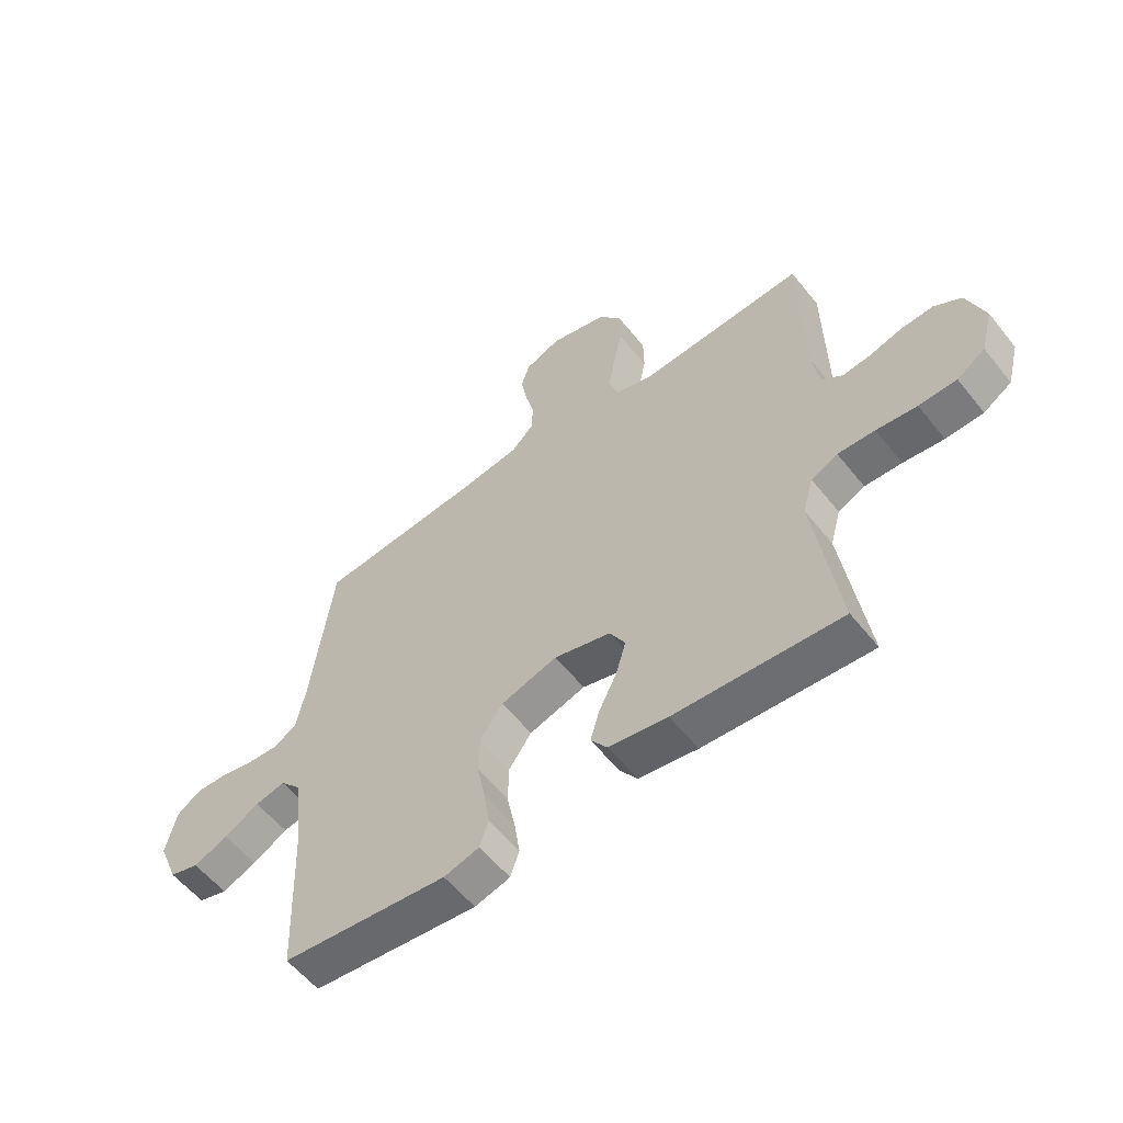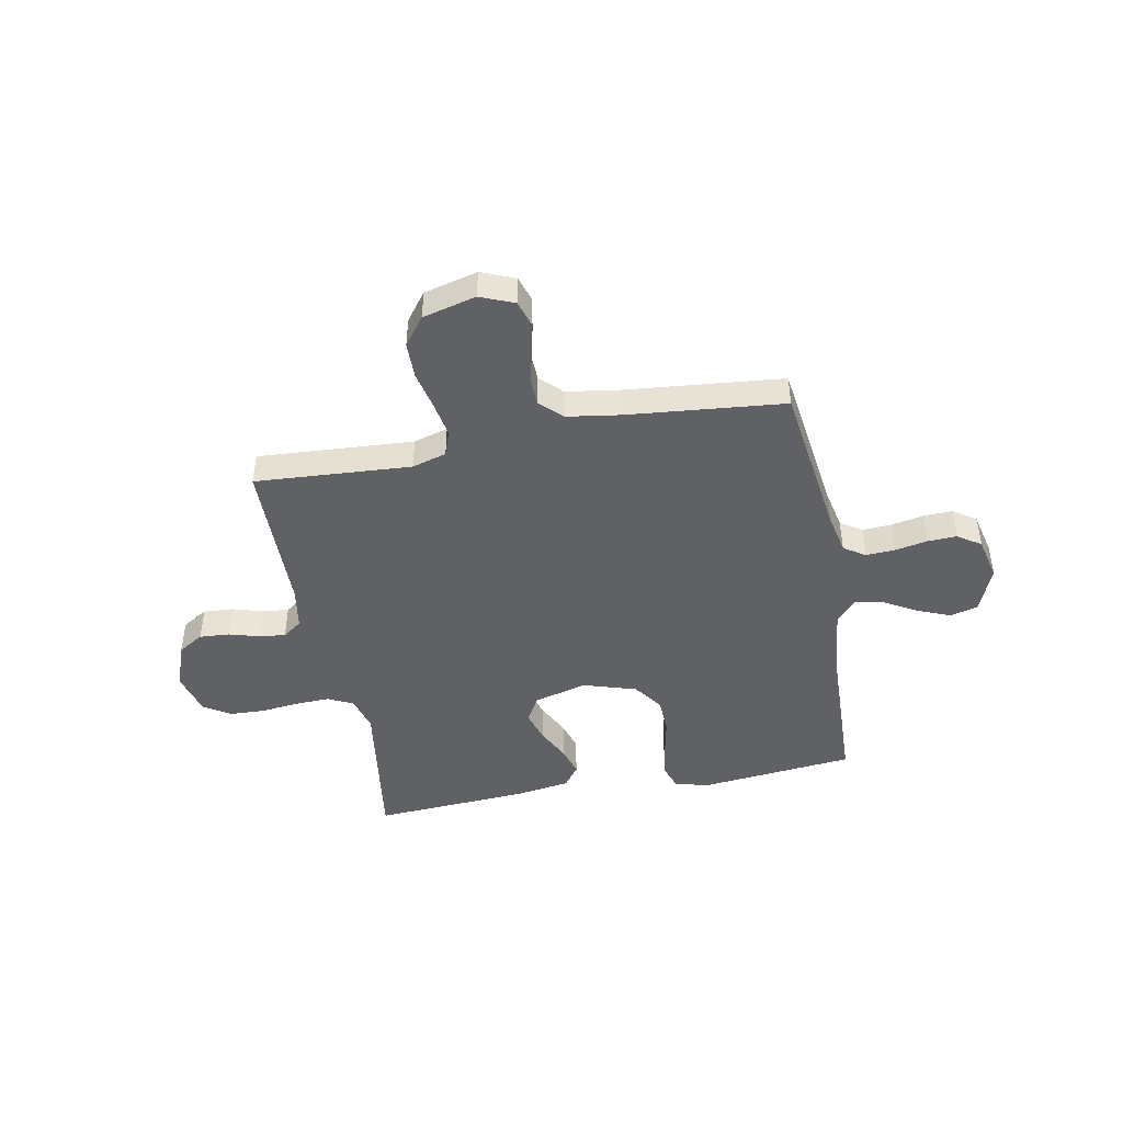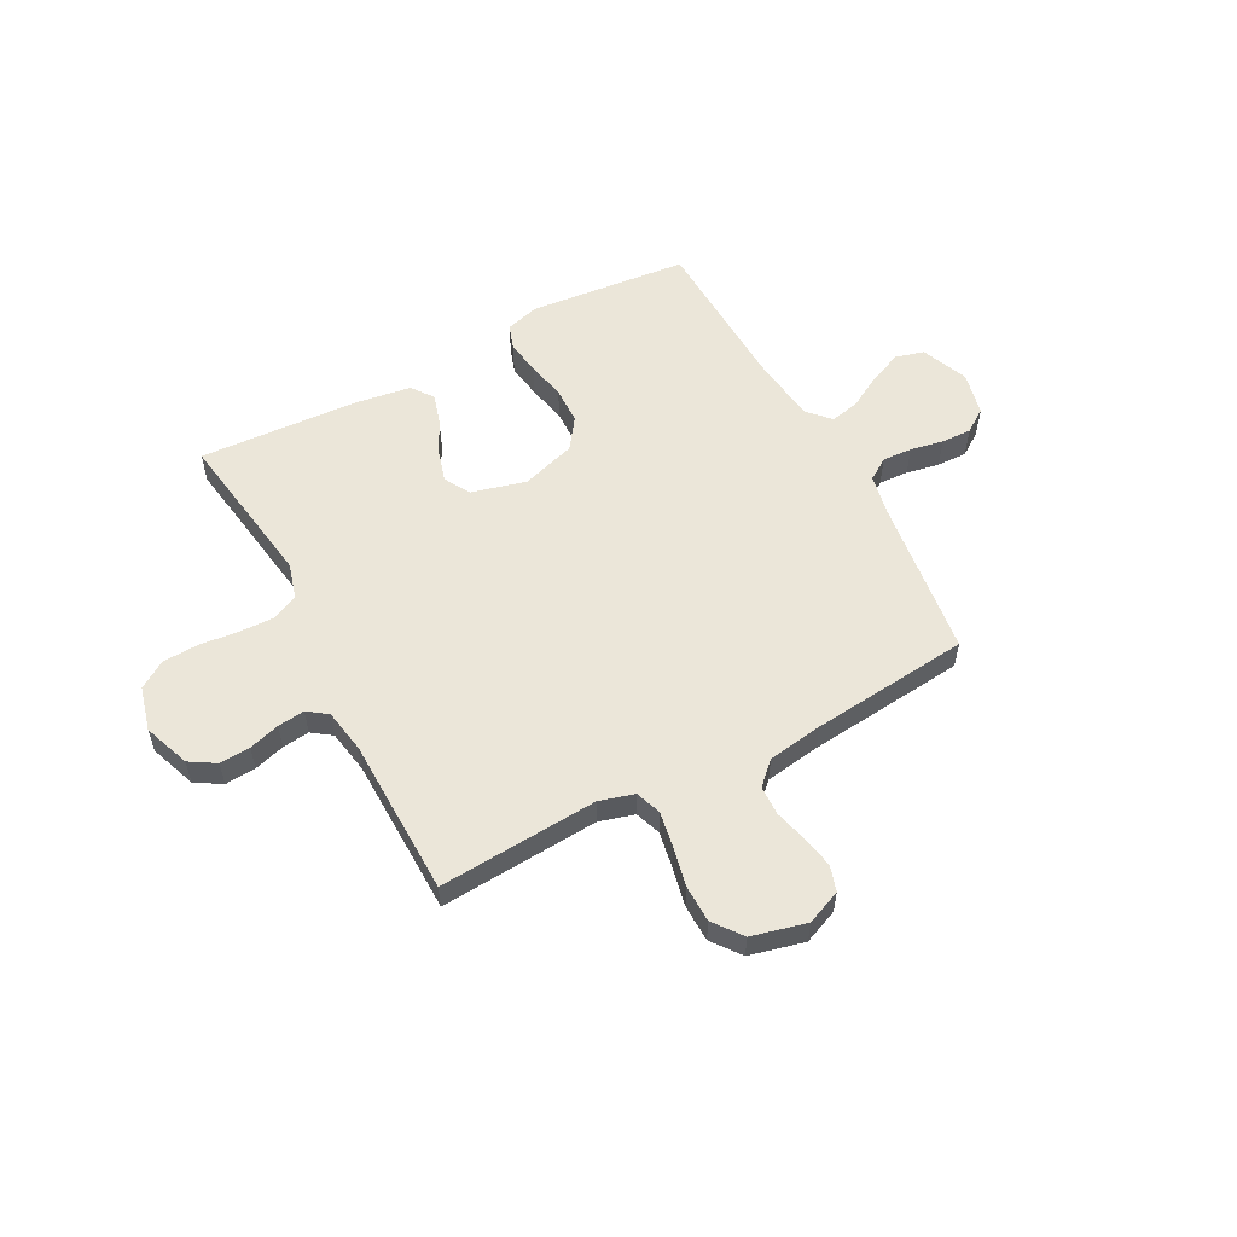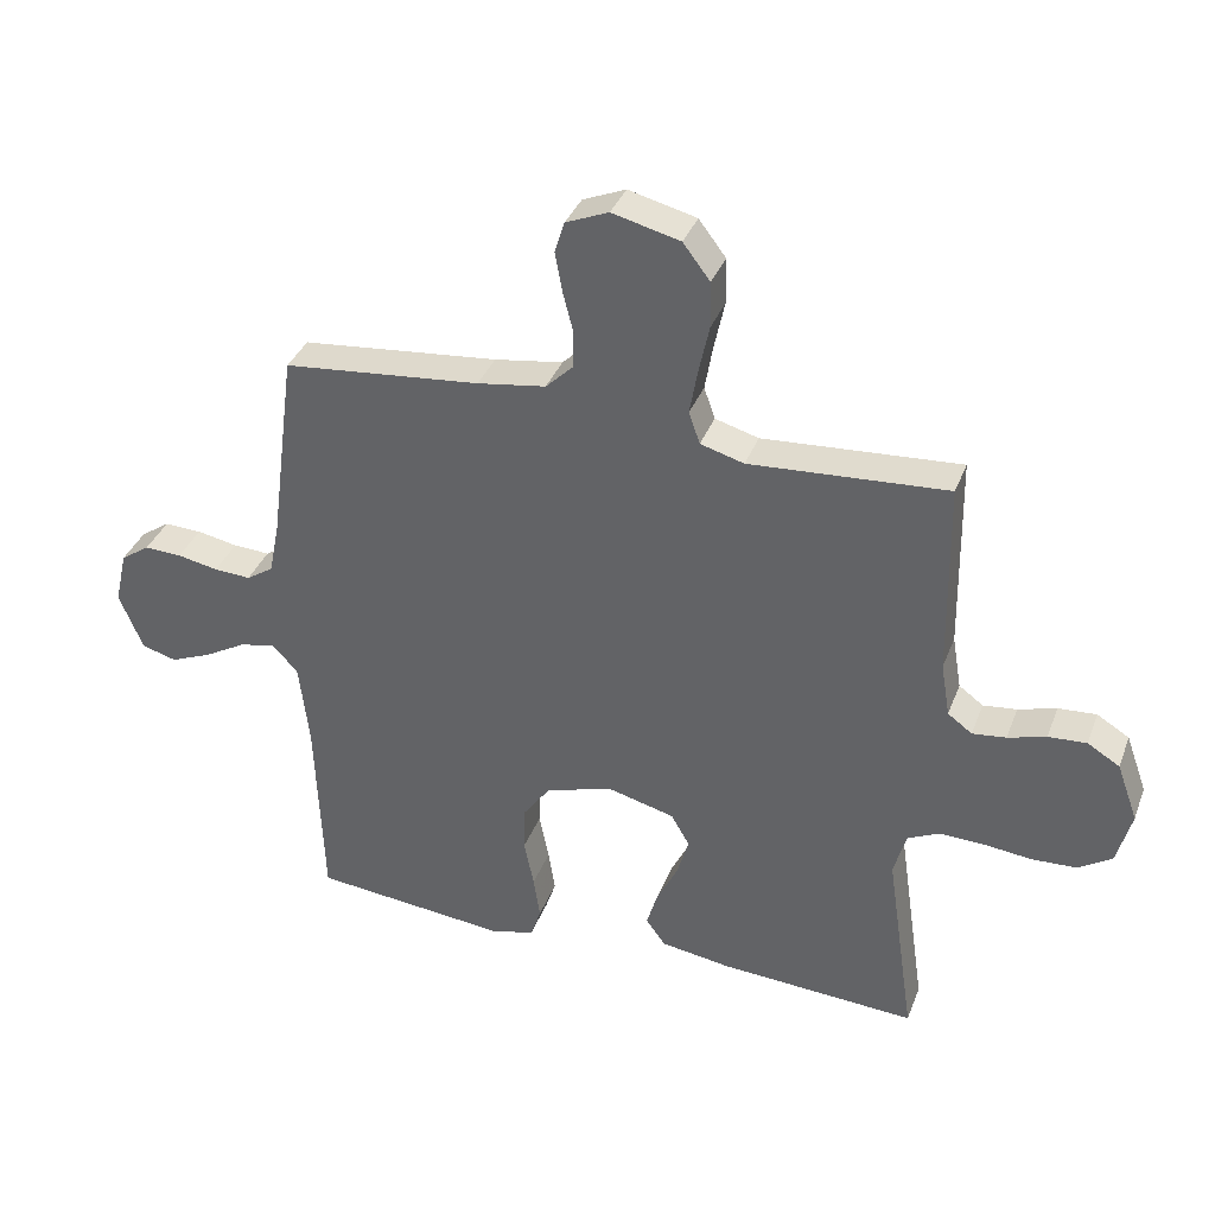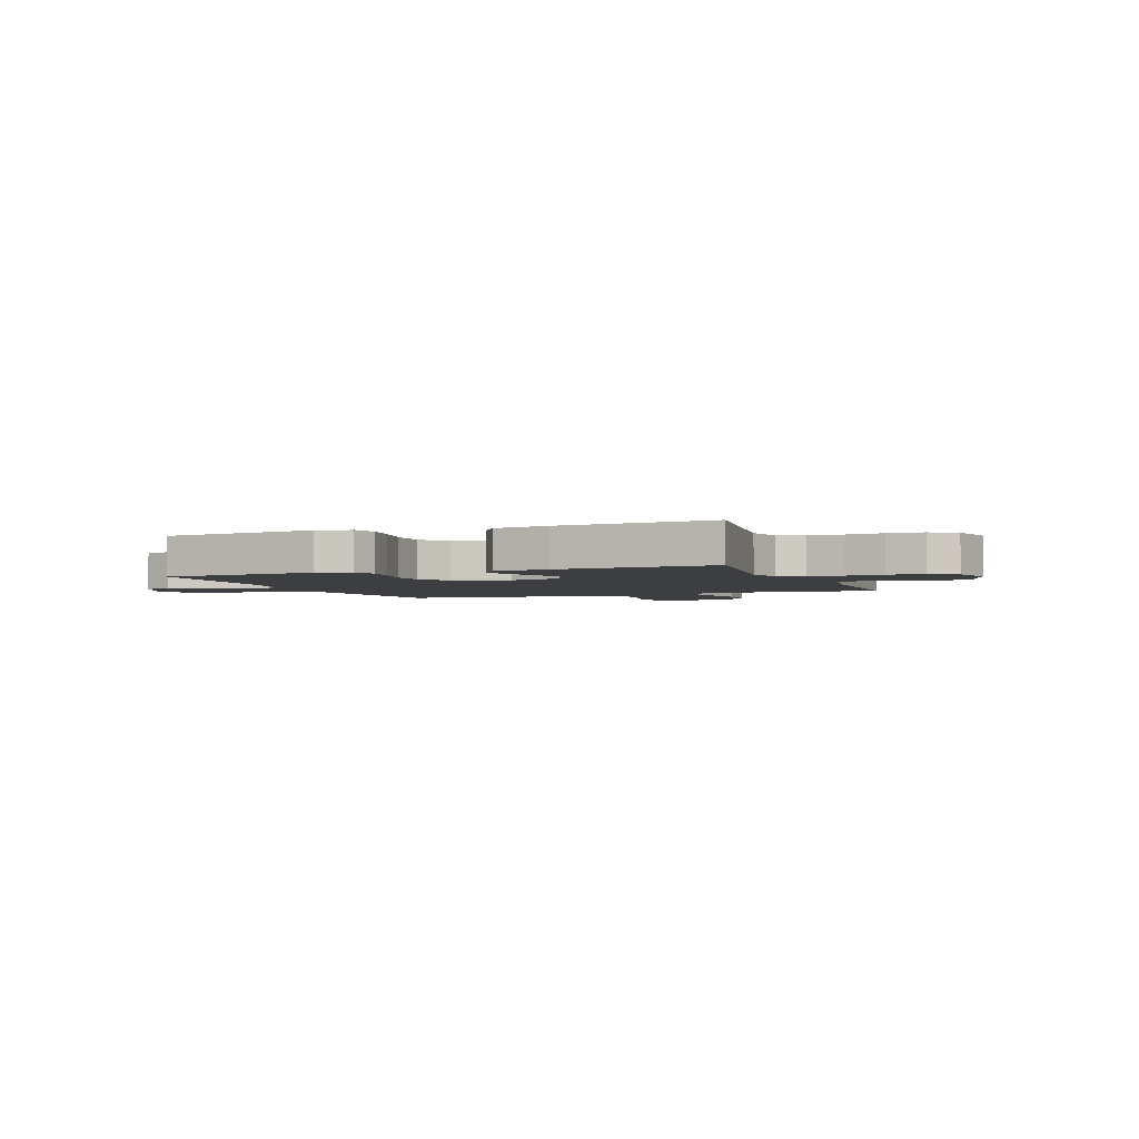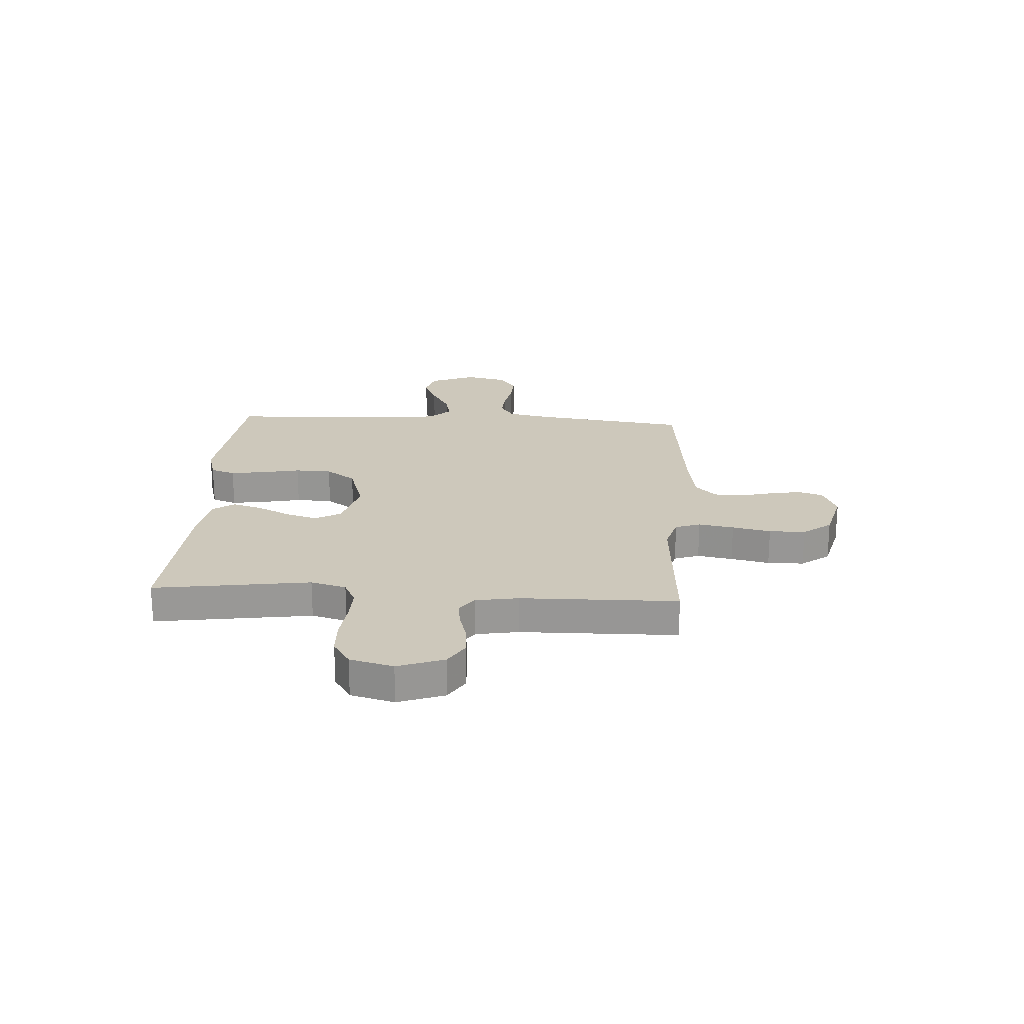
<metadata>
{"format":"obj","ext":"obj","renderer":"f3d","projection":"perspective","resolution":1024,"background":"white","views":[{"elev":-56.8,"azim":-141.9,"up":"+Z"},{"elev":-45.5,"azim":10.9,"up":"+Y"},{"elev":56.1,"azim":-28.1,"up":"+Y"},{"elev":36.1,"azim":-160.6,"up":"+Z"},{"elev":-3.0,"azim":-158.6,"up":"+Y"},{"elev":21.8,"azim":-86.5,"up":"+Y"}]}
</metadata>
<code>
v -0.5 0.07 -0.5
v -0.456 0.07 -0.2
v -0.475 0.07 -0.132
v -0.523 0.07 -0.109
v -0.59 0.07 -0.111
v -0.663 0.07 -0.119
v -0.731 0.07 -0.116
v -0.782 0.07 -0.083
v -0.804 0.07 0
v -0.772 0.07 0.088
v -0.723 0.07 0.118
v -0.665 0.07 0.114
v -0.607 0.07 0.097
v -0.556 0.07 0.091
v -0.519 0.07 0.118
v -0.505 0.07 0.2
v -0.5 0.07 0.5
v -0.2 0.07 0.48
v -0.134 0.07 0.499
v -0.117 0.07 0.547
v -0.129 0.07 0.615
v -0.145 0.07 0.689
v -0.144 0.07 0.759
v -0.103 0.07 0.813
v 0 0.07 0.839
v 0.065 0.07 0.812
v 0.08 0.07 0.764
v 0.069 0.07 0.704
v 0.053 0.07 0.642
v 0.055 0.07 0.586
v 0.096 0.07 0.546
v 0.2 0.07 0.53
v 0.5 0.07 0.5
v 0.54 0.07 0.2
v 0.556 0.07 0.122
v 0.597 0.07 0.095
v 0.653 0.07 0.098
v 0.715 0.07 0.11
v 0.772 0.07 0.112
v 0.816 0.07 0.082
v 0.835 0.07 0
v 0.799 0.07 -0.088
v 0.746 0.07 -0.103
v 0.683 0.07 -0.077
v 0.62 0.07 -0.041
v 0.565 0.07 -0.029
v 0.526 0.07 -0.071
v 0.511 0.07 -0.2
v 0.5 0.07 -0.5
v 0.2 0.07 -0.53
v 0.136 0.07 -0.512
v 0.12 0.07 -0.465
v 0.13 0.07 -0.399
v 0.145 0.07 -0.326
v 0.143 0.07 -0.256
v 0.102 0.07 -0.199
v 0 0.07 -0.167
v -0.103 0.07 -0.194
v -0.131 0.07 -0.243
v -0.113 0.07 -0.304
v -0.081 0.07 -0.368
v -0.064 0.07 -0.425
v -0.094 0.07 -0.466
v -0.2 0.07 -0.482
v -0.5 0 -0.5
v -0.456 0 -0.2
v -0.475 0 -0.132
v -0.523 0 -0.109
v -0.59 0 -0.111
v -0.663 0 -0.119
v -0.731 0 -0.116
v -0.782 0 -0.083
v -0.804 0 0
v -0.772 0 0.088
v -0.723 0 0.118
v -0.665 0 0.114
v -0.607 0 0.097
v -0.556 0 0.091
v -0.519 0 0.118
v -0.505 0 0.2
v -0.5 0 0.5
v -0.2 0 0.48
v -0.134 0 0.499
v -0.117 0 0.547
v -0.129 0 0.615
v -0.145 0 0.689
v -0.144 0 0.759
v -0.103 0 0.813
v 0 0 0.839
v 0.065 0 0.812
v 0.08 0 0.764
v 0.069 0 0.704
v 0.053 0 0.642
v 0.055 0 0.586
v 0.096 0 0.546
v 0.2 0 0.53
v 0.5 0 0.5
v 0.54 0 0.2
v 0.556 0 0.122
v 0.597 0 0.095
v 0.653 0 0.098
v 0.715 0 0.11
v 0.772 0 0.112
v 0.816 0 0.082
v 0.835 0 0
v 0.799 0 -0.088
v 0.746 0 -0.103
v 0.683 0 -0.077
v 0.62 0 -0.041
v 0.565 0 -0.029
v 0.526 0 -0.071
v 0.511 0 -0.2
v 0.5 0 -0.5
v 0.2 0 -0.53
v 0.136 0 -0.512
v 0.12 0 -0.465
v 0.13 0 -0.399
v 0.145 0 -0.326
v 0.143 0 -0.256
v 0.102 0 -0.199
v 0 0 -0.167
v -0.103 0 -0.194
v -0.131 0 -0.243
v -0.113 0 -0.304
v -0.081 0 -0.368
v -0.064 0 -0.425
v -0.094 0 -0.466
v -0.2 0 -0.482
f 64 1 2
f 63 64 2
f 62 63 2
f 61 62 2
f 60 61 2
f 59 60 2 3
f 58 59 3 4
f 57 58 4
f 52 53 54
f 51 52 54
f 50 51 54
f 49 50 54
f 48 49 54
f 47 48 54 55
f 46 47 55 56
f 43 44 45
f 42 43 45
f 41 42 45
f 40 41 45
f 39 40 45
f 38 39 45
f 37 38 45
f 36 37 45 46
f 46 56 57
f 36 46 57
f 35 36 57
f 32 33 34
f 35 57 4
f 34 35 4
f 32 34 4
f 31 32 4
f 27 28 29
f 26 27 29
f 25 26 29
f 24 25 29
f 23 24 29
f 22 23 29
f 21 22 29
f 20 21 29 30
f 16 17 18
f 15 16 18 19
f 11 12 13
f 10 11 13
f 9 10 13
f 8 9 13
f 7 8 13
f 6 7 13
f 5 6 13
f 5 13 14
f 4 5 14 15
f 19 20 30 31
f 4 15 19 31
f 66 65 128
f 66 128 127
f 66 127 126
f 66 126 125
f 66 125 124
f 67 66 124 123
f 68 67 123 122
f 68 122 121
f 118 117 116
f 118 116 115
f 118 115 114
f 118 114 113
f 118 113 112
f 119 118 112 111
f 120 119 111 110
f 109 108 107
f 109 107 106
f 109 106 105
f 109 105 104
f 109 104 103
f 109 103 102
f 109 102 101
f 110 109 101 100
f 121 120 110
f 121 110 100
f 121 100 99
f 98 97 96
f 68 121 99
f 68 99 98
f 68 98 96
f 68 96 95
f 93 92 91
f 93 91 90
f 93 90 89
f 93 89 88
f 93 88 87
f 93 87 86
f 93 86 85
f 94 93 85 84
f 82 81 80
f 83 82 80 79
f 77 76 75
f 77 75 74
f 77 74 73
f 77 73 72
f 77 72 71
f 77 71 70
f 77 70 69
f 78 77 69
f 79 78 69 68
f 95 94 84 83
f 95 83 79 68
f 1 65 66 2
f 2 66 67 3
f 3 67 68 4
f 4 68 69 5
f 5 69 70 6
f 6 70 71 7
f 7 71 72 8
f 8 72 73 9
f 9 73 74 10
f 10 74 75 11
f 11 75 76 12
f 12 76 77 13
f 13 77 78 14
f 14 78 79 15
f 15 79 80 16
f 16 80 81 17
f 17 81 82 18
f 18 82 83 19
f 19 83 84 20
f 20 84 85 21
f 21 85 86 22
f 22 86 87 23
f 23 87 88 24
f 24 88 89 25
f 25 89 90 26
f 26 90 91 27
f 27 91 92 28
f 28 92 93 29
f 29 93 94 30
f 30 94 95 31
f 31 95 96 32
f 32 96 97 33
f 33 97 98 34
f 34 98 99 35
f 35 99 100 36
f 36 100 101 37
f 37 101 102 38
f 38 102 103 39
f 39 103 104 40
f 40 104 105 41
f 41 105 106 42
f 42 106 107 43
f 43 107 108 44
f 44 108 109 45
f 45 109 110 46
f 46 110 111 47
f 47 111 112 48
f 48 112 113 49
f 49 113 114 50
f 50 114 115 51
f 51 115 116 52
f 52 116 117 53
f 53 117 118 54
f 54 118 119 55
f 55 119 120 56
f 56 120 121 57
f 57 121 122 58
f 58 122 123 59
f 59 123 124 60
f 60 124 125 61
f 61 125 126 62
f 62 126 127 63
f 63 127 128 64
f 64 128 65 1

</code>
